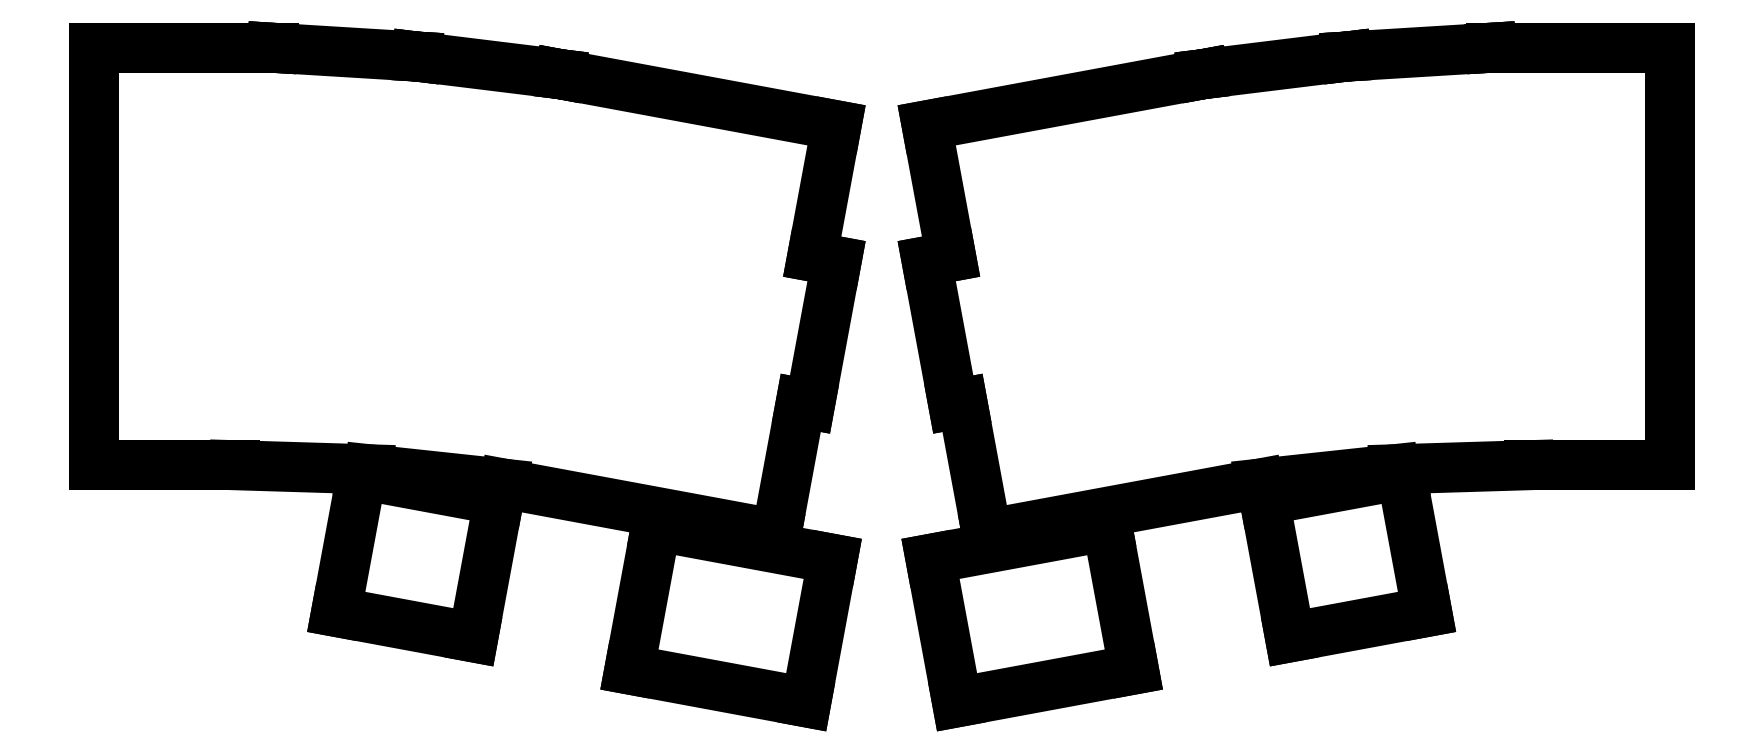
<metadata>
{"format":"dxf","ext":"dxf","renderer":"ezdxf+matplotlib","layout":"modelspace","background":"white","min_lineweight":24,"dpi":150}
</metadata>
<code>
0
SECTION
2
ENTITIES
0
LINE
8
0
10
21.35
20
-68.72
11
40.52
21
-72.28
0
LINE
8
0
10
40.52
20
-72.28
11
44.07
21
-53.1
0
LINE
8
0
10
44.07
20
-53.1
11
24.9
21
-49.55
0
LINE
8
0
10
24.9
20
-49.55
11
21.35
21
-68.72
0
LINE
8
0
10
154.8
20
-72.28
11
174
21
-68.72
0
LINE
8
0
10
174
20
-68.72
11
170.4
21
-49.55
0
LINE
8
0
10
170.4
20
-49.55
11
151.2
21
-53.1
0
LINE
8
0
10
151.2
20
-53.1
11
154.8
21
-72.28
0
LINE
8
0
10
-12.57
20
10.2
11
12.38
21
10.2
0
LINE
8
0
10
32.74
20
8.955
11
32.74
21
8.961
0
LINE
8
0
10
32.74
20
8.961
11
32.64
21
8.967
0
LINE
8
0
10
32.54
20
8.973
11
12.57
21
10.19
0
LINE
8
0
10
12.48
20
10.2
11
12.38
21
10.21
0
LINE
8
0
10
12.38
20
10.21
11
12.38
21
10.2
0
LINE
8
0
10
52.79
20
6.486
11
52.79
21
6.492
0
LINE
8
0
10
52.79
20
6.492
11
52.7
21
6.504
0
LINE
8
0
10
52.6
20
6.516
11
32.74
21
8.955
0
LINE
8
0
10
32.64
20
8.967
11
32.55
21
8.979
0
LINE
8
0
10
32.55
20
8.979
11
32.54
21
8.973
0
LINE
8
0
10
52.79
20
6.486
11
91.34
21
-0.6578
0
LINE
8
0
10
52.7
20
6.504
11
52.6
21
6.522
0
LINE
8
0
10
52.6
20
6.522
11
52.6
21
6.516
0
LINE
8
0
10
87.94
20
-19.03
11
91.34
21
-0.6578
0
LINE
8
0
10
182.9
20
10.2
11
207.9
21
10.2
0
LINE
8
0
10
182.9
20
10.2
11
182.9
21
10.21
0
LINE
8
0
10
182.9
20
10.21
11
182.8
21
10.2
0
LINE
8
0
10
182.7
20
10.19
11
162.8
21
8.973
0
LINE
8
0
10
162.7
20
8.967
11
162.6
21
8.961
0
LINE
8
0
10
162.6
20
8.961
11
162.6
21
8.955
0
LINE
8
0
10
162.8
20
8.973
11
162.8
21
8.979
0
LINE
8
0
10
162.8
20
8.979
11
162.7
21
8.967
0
LINE
8
0
10
162.6
20
8.955
11
142.7
21
6.516
0
LINE
8
0
10
142.6
20
6.504
11
142.5
21
6.492
0
LINE
8
0
10
142.5
20
6.492
11
142.5
21
6.486
0
LINE
8
0
10
142.7
20
6.516
11
142.7
21
6.522
0
LINE
8
0
10
142.7
20
6.522
11
142.6
21
6.504
0
LINE
8
0
10
104
20
-0.6578
11
142.5
21
6.486
0
LINE
8
0
10
104
20
-0.6578
11
107.4
21
-19.03
0
LINE
8
0
10
86.34
20
-39.48
11
87.62
21
-39.72
0
LINE
8
0
10
87.62
20
-39.72
11
91.34
21
-19.66
0
LINE
8
0
10
91.34
20
-19.66
11
87.94
21
-19.03
0
LINE
8
0
10
107.7
20
-39.72
11
109
21
-39.48
0
LINE
8
0
10
107.4
20
-19.03
11
104
21
-19.66
0
LINE
8
0
10
104
20
-19.66
11
107.7
21
-39.72
0
LINE
8
0
10
-12.57
20
-48.2
11
7.114
21
-48.2
0
LINE
8
0
10
-12.57
20
-48.2
11
-12.57
21
10.2
0
LINE
8
0
10
7.114
20
-48.2
11
26.07
21
-48.78
0
LINE
8
0
10
26.07
20
-48.78
11
44.91
21
-50.8
0
LINE
8
0
10
44.91
20
-50.8
11
82.93
21
-57.85
0
LINE
8
0
10
82.93
20
-57.85
11
86.34
21
-39.48
0
LINE
8
0
10
188.2
20
-48.2
11
207.9
21
-48.2
0
LINE
8
0
10
207.9
20
-48.2
11
207.9
21
10.2
0
LINE
8
0
10
169.2
20
-48.78
11
188.2
21
-48.2
0
LINE
8
0
10
150.4
20
-50.8
11
169.2
21
-48.78
0
LINE
8
0
10
112.4
20
-57.85
11
150.4
21
-50.8
0
LINE
8
0
10
109
20
-39.48
11
112.4
21
-57.85
0
LINE
8
0
10
12.57
20
10.19
11
12.57
21
10.2
0
LINE
8
0
10
12.57
20
10.2
11
12.48
21
10.2
0
LINE
8
0
10
182.8
20
10.2
11
182.7
21
10.2
0
LINE
8
0
10
182.7
20
10.2
11
182.7
21
10.19
0
LINE
8
0
10
62.36
20
-76.78
11
87.09
21
-81.37
0
LINE
8
0
10
87.09
20
-81.37
11
90.81
21
-61.31
0
LINE
8
0
10
90.81
20
-61.31
11
66.08
21
-56.73
0
LINE
8
0
10
66.08
20
-56.73
11
62.36
21
-76.78
0
LINE
8
0
10
108.2
20
-81.37
11
132.9
21
-76.78
0
LINE
8
0
10
132.9
20
-76.78
11
129.2
21
-56.73
0
LINE
8
0
10
129.2
20
-56.73
11
104.5
21
-61.31
0
LINE
8
0
10
104.5
20
-61.31
11
108.2
21
-81.37
0
ENDSEC
0
EOF

</code>
